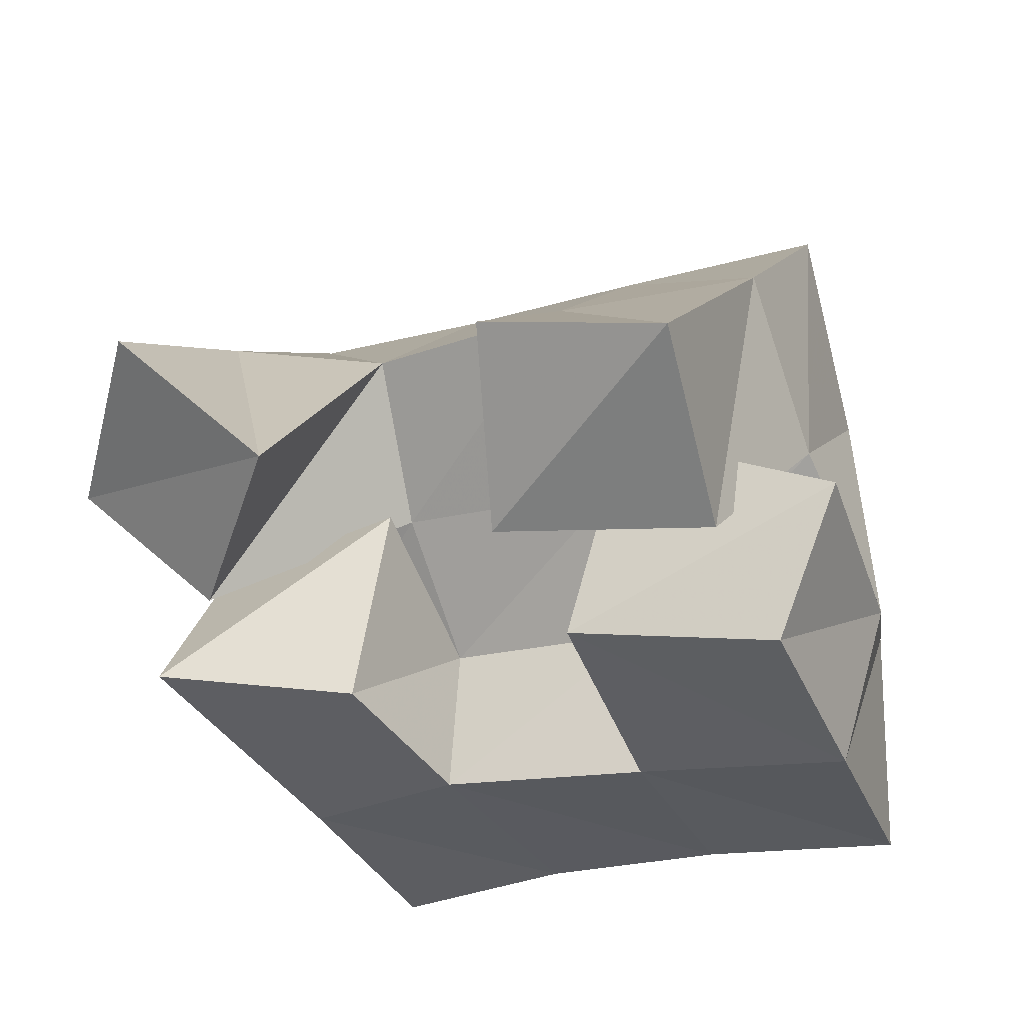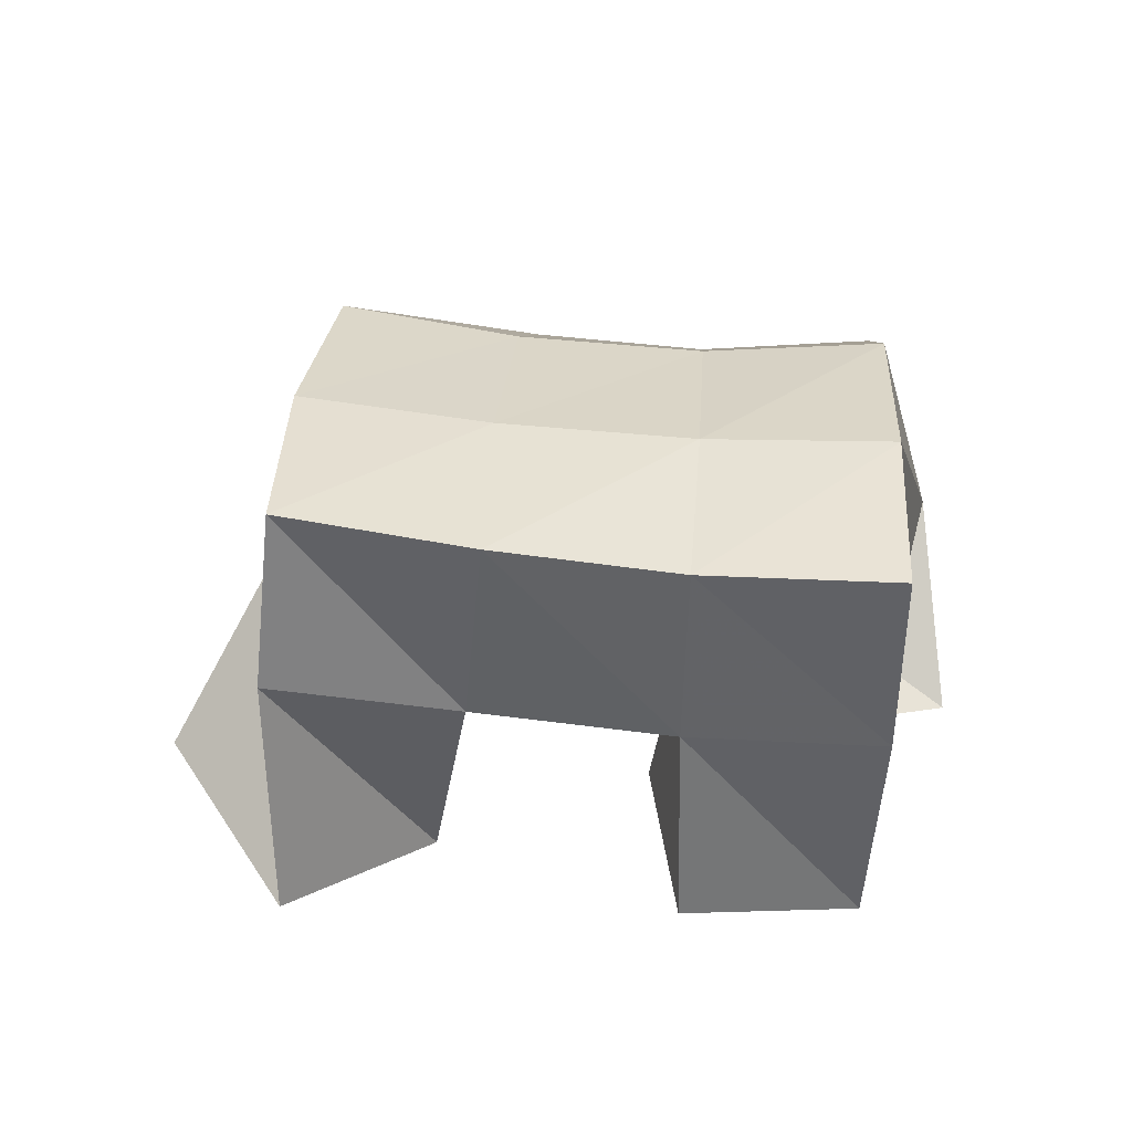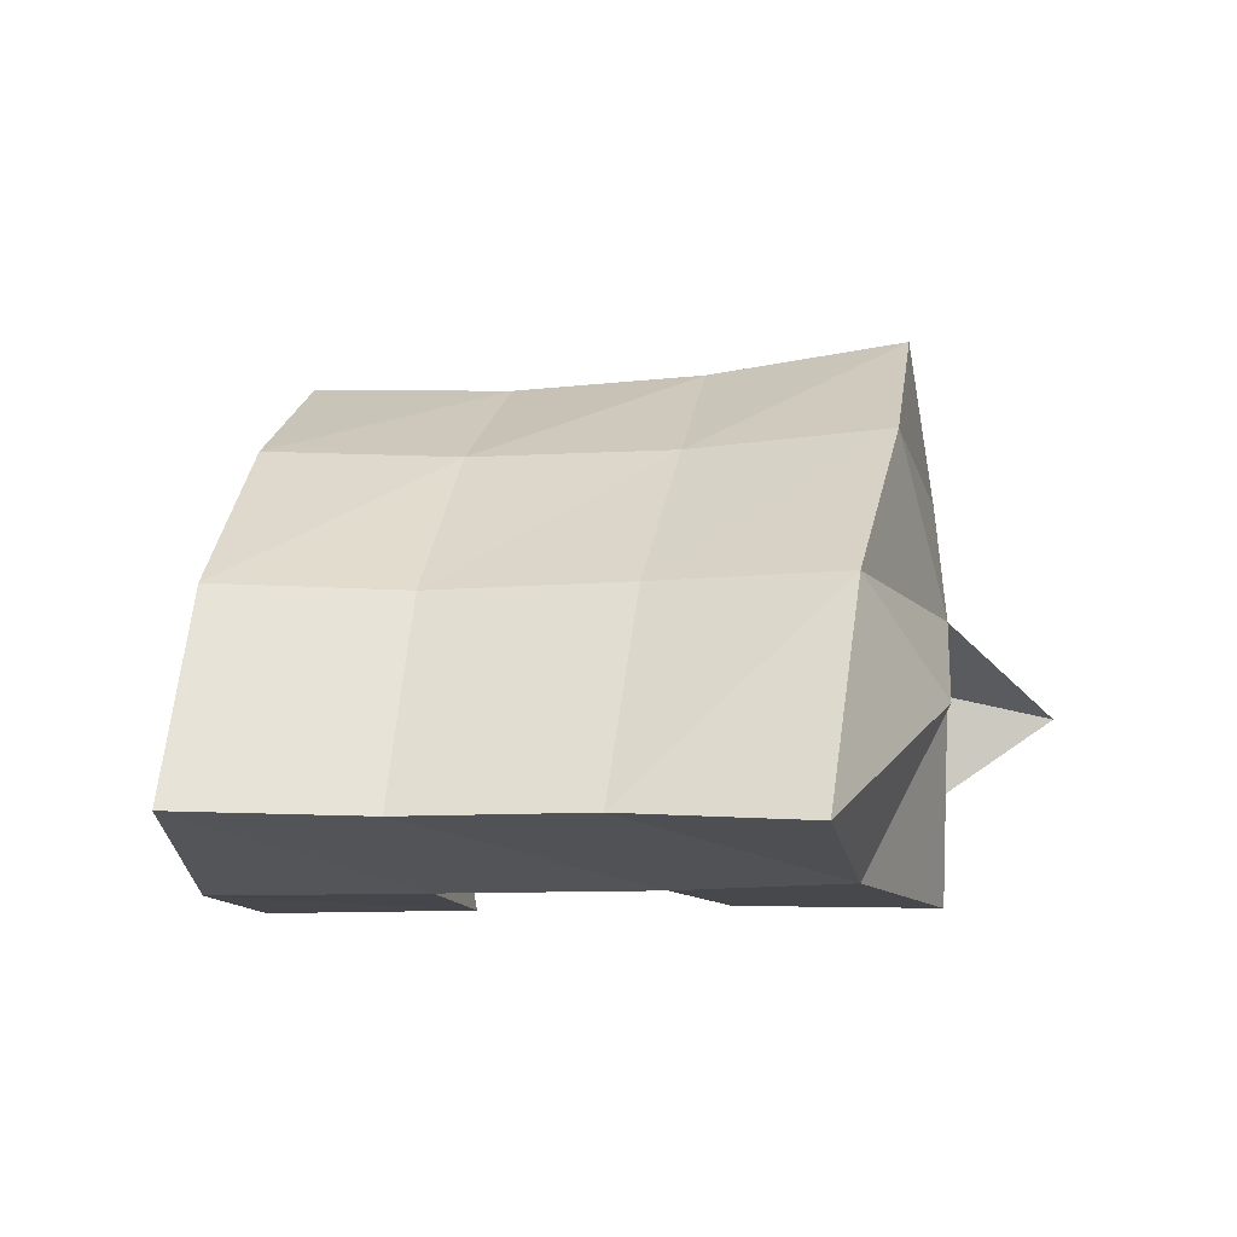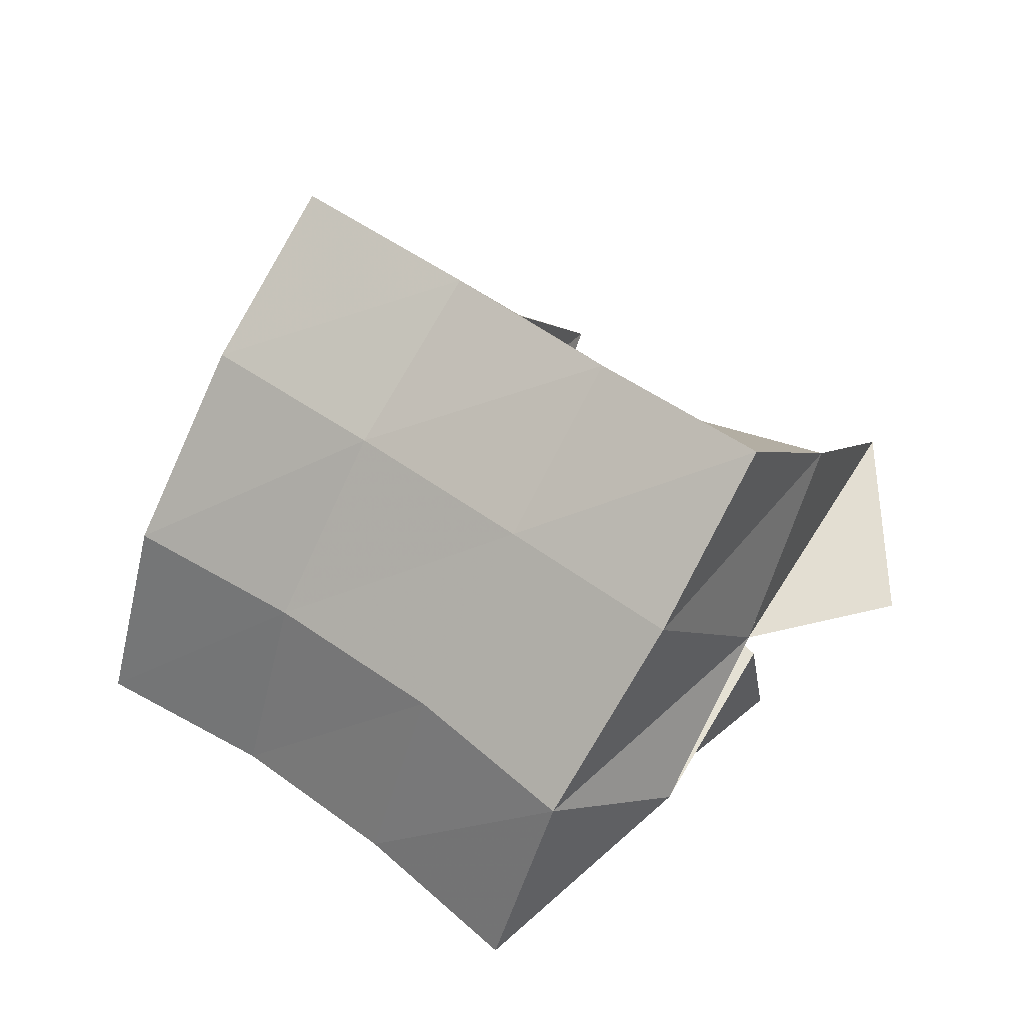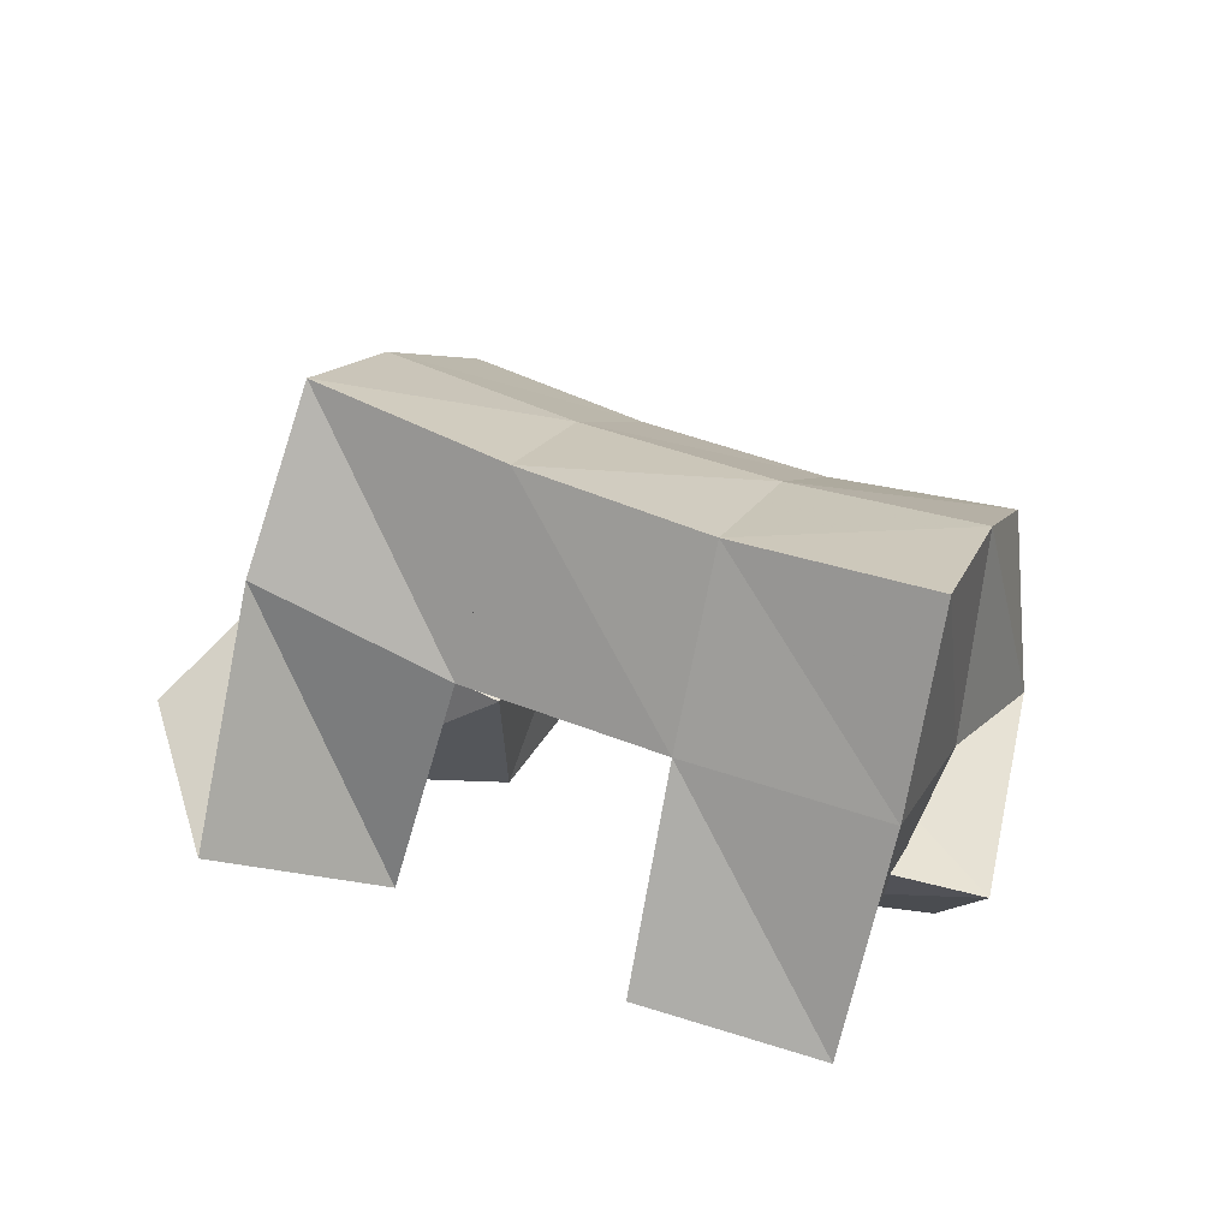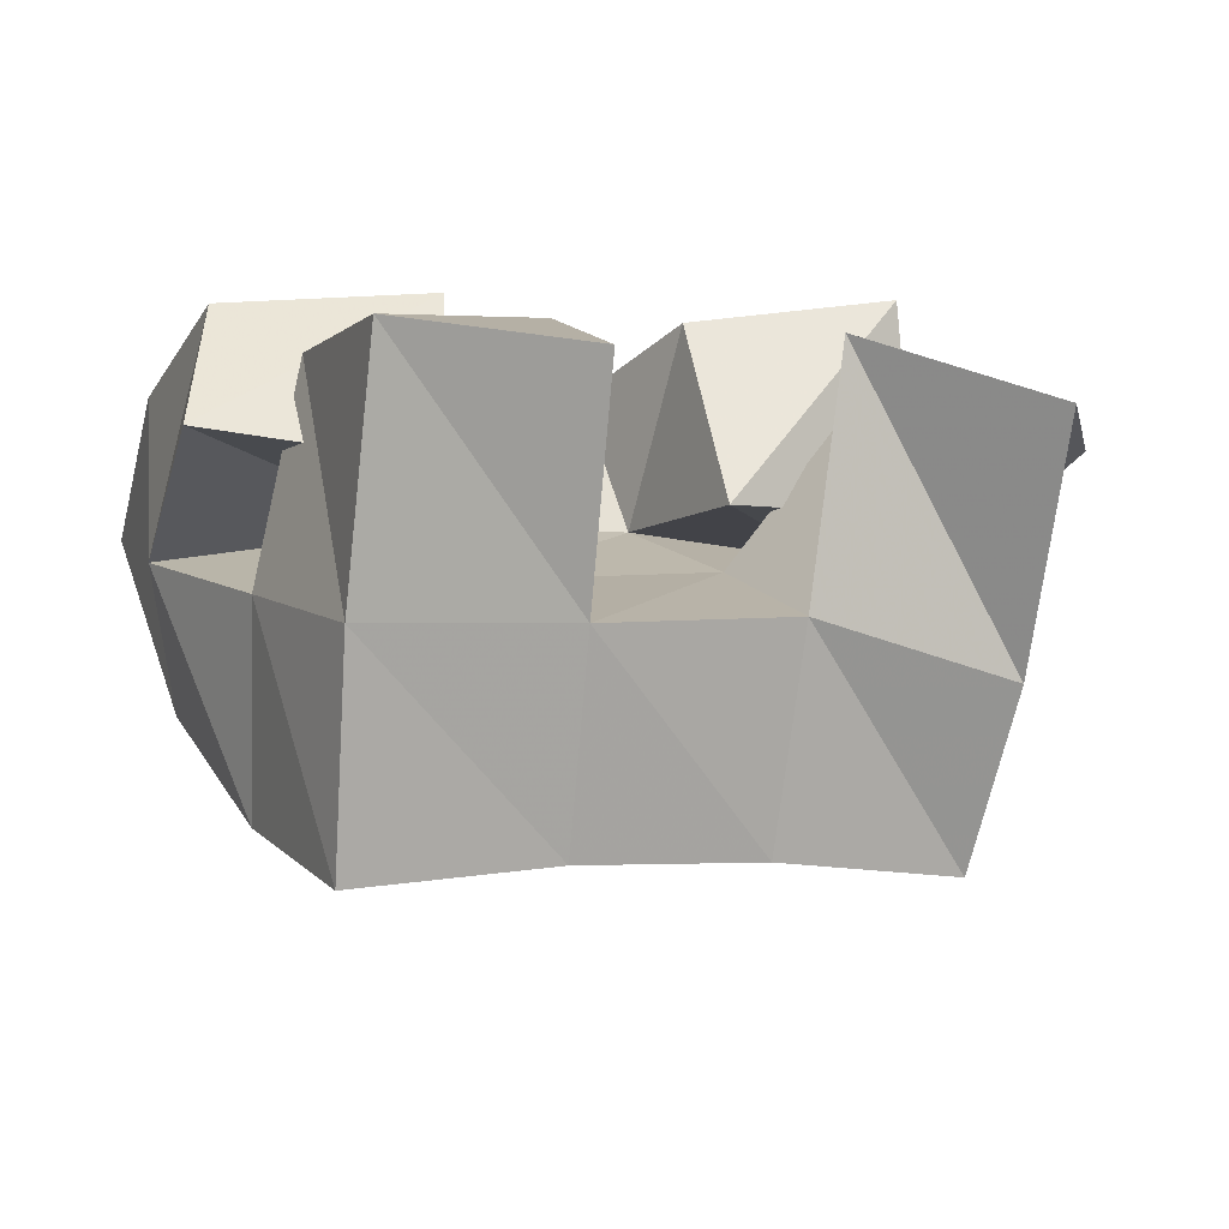
<metadata>
{"format":"obj","ext":"obj","renderer":"f3d","projection":"perspective","resolution":1024,"background":"white","views":[{"elev":48.6,"azim":11.1,"up":"+Z"},{"elev":74.6,"azim":-21.0,"up":"+Y"},{"elev":-11.1,"azim":166.1,"up":"+Y"},{"elev":52.6,"azim":-168.6,"up":"+Y"},{"elev":52.4,"azim":-4.0,"up":"+Y"},{"elev":70.4,"azim":170.3,"up":"+Z"}]}
</metadata>
<code>
v 0.6335 0.1559 0.1599
v 0.6482 0.1999 0.1164
v 0.6216 0.1469 0.1089
v 0.6597 0.1634 0.07866
v 0.6759 0.1301 0.1544
v 0.6929 0.1839 0.1361
v 0.6622 0.1196 0.1091
v 0.7052 0.1596 0.1035
v 0.761 0.1478 0.1599
v 0.7692 0.1368 0.1006
v 0.7564 0.1009 0.1419
v 0.7758 0.1 0.09297
v 0.8124 0.1344 0.1694
v 0.8281 0.1415 0.1171
v 0.8053 0.1 0.1521
v 0.8243 0.1 0.1105
v 0.7267 0.1436 0.1958
v 0.739 0.1865 0.161
v 0.7356 0.1168 0.155
v 0.7577 0.1609 0.1262
v 0.7712 0.1364 0.2105
v 0.786 0.1858 0.1815
v 0.7871 0.1203 0.1641
v 0.8051 0.1636 0.1466
v 0.6577 0.1467 0.08516
v 0.674 0.138 0.04023
v 0.6539 0.1 0.1007
v 0.6921 0.1 0.0489
v 0.7024 0.1492 0.1166
v 0.7225 0.1372 0.07829
v 0.7037 0.1 0.1063
v 0.7274 0.1 0.07424
v 0.6646 0.2323 0.08698
v 0.6807 0.2009 0.05076
v 0.7077 0.2279 0.1112
v 0.7239 0.1991 0.07422
v 0.7505 0.2273 0.1339
v 0.7692 0.2001 0.09639
v 0.7964 0.23 0.1544
v 0.8139 0.2034 0.1155
v 0.7018 0.1606 0.01688
v 0.7418 0.1613 0.04181
v 0.7855 0.1614 0.06302
v 0.8302 0.1641 0.07891
v 0.7141 0.1071 0.001402
v 0.7536 0.1104 0.02514
v 0.7947 0.1109 0.04588
v 0.8396 0.1125 0.06105
f 1 2 4
f 3 1 4
f 2 6 8
f 4 2 8
f 6 5 7
f 8 6 7
f 5 1 3
f 7 5 3
f 8 7 3
f 4 8 3
f 2 1 5
f 6 2 5
f 9 10 12
f 11 9 12
f 10 14 16
f 12 10 16
f 14 13 15
f 16 14 15
f 13 9 11
f 15 13 11
f 16 15 11
f 12 16 11
f 10 9 13
f 14 10 13
f 17 18 20
f 19 17 20
f 18 22 24
f 20 18 24
f 22 21 23
f 24 22 23
f 21 17 19
f 23 21 19
f 24 23 19
f 20 24 19
f 18 17 21
f 22 18 21
f 25 26 28
f 27 25 28
f 26 30 32
f 28 26 32
f 30 29 31
f 32 30 31
f 29 25 27
f 31 29 27
f 32 31 27
f 28 32 27
f 26 25 29
f 30 26 29
f 2 33 34
f 4 2 34
f 33 35 36
f 34 33 36
f 35 6 8
f 36 35 8
f 6 2 4
f 8 6 4
f 36 8 4
f 34 36 4
f 33 2 6
f 35 33 6
f 6 35 36
f 8 6 36
f 35 37 38
f 36 35 38
f 37 18 20
f 38 37 20
f 18 6 8
f 20 18 8
f 38 20 8
f 36 38 8
f 35 6 18
f 37 35 18
f 18 37 38
f 20 18 38
f 37 39 40
f 38 37 40
f 39 22 24
f 40 39 24
f 22 18 20
f 24 22 20
f 40 24 20
f 38 40 20
f 37 18 22
f 39 37 22
f 4 34 41
f 26 4 41
f 34 36 42
f 41 34 42
f 36 8 30
f 42 36 30
f 8 4 26
f 30 8 26
f 42 30 26
f 41 42 26
f 34 4 8
f 36 34 8
f 8 36 42
f 30 8 42
f 36 38 43
f 42 36 43
f 38 20 10
f 43 38 10
f 20 8 30
f 10 20 30
f 43 10 30
f 42 43 30
f 36 8 20
f 38 36 20
f 20 38 43
f 10 20 43
f 38 40 44
f 43 38 44
f 40 24 14
f 44 40 14
f 24 20 10
f 14 24 10
f 44 14 10
f 43 44 10
f 38 20 24
f 40 38 24
f 26 41 45
f 28 26 45
f 41 42 46
f 45 41 46
f 42 30 32
f 46 42 32
f 30 26 28
f 32 30 28
f 46 32 28
f 45 46 28
f 41 26 30
f 42 41 30
f 30 42 46
f 32 30 46
f 42 43 47
f 46 42 47
f 43 10 12
f 47 43 12
f 10 30 32
f 12 10 32
f 47 12 32
f 46 47 32
f 42 30 10
f 43 42 10
f 10 43 47
f 12 10 47
f 43 44 48
f 47 43 48
f 44 14 16
f 48 44 16
f 14 10 12
f 16 14 12
f 48 16 12
f 47 48 12
f 43 10 14
f 44 43 14

</code>
